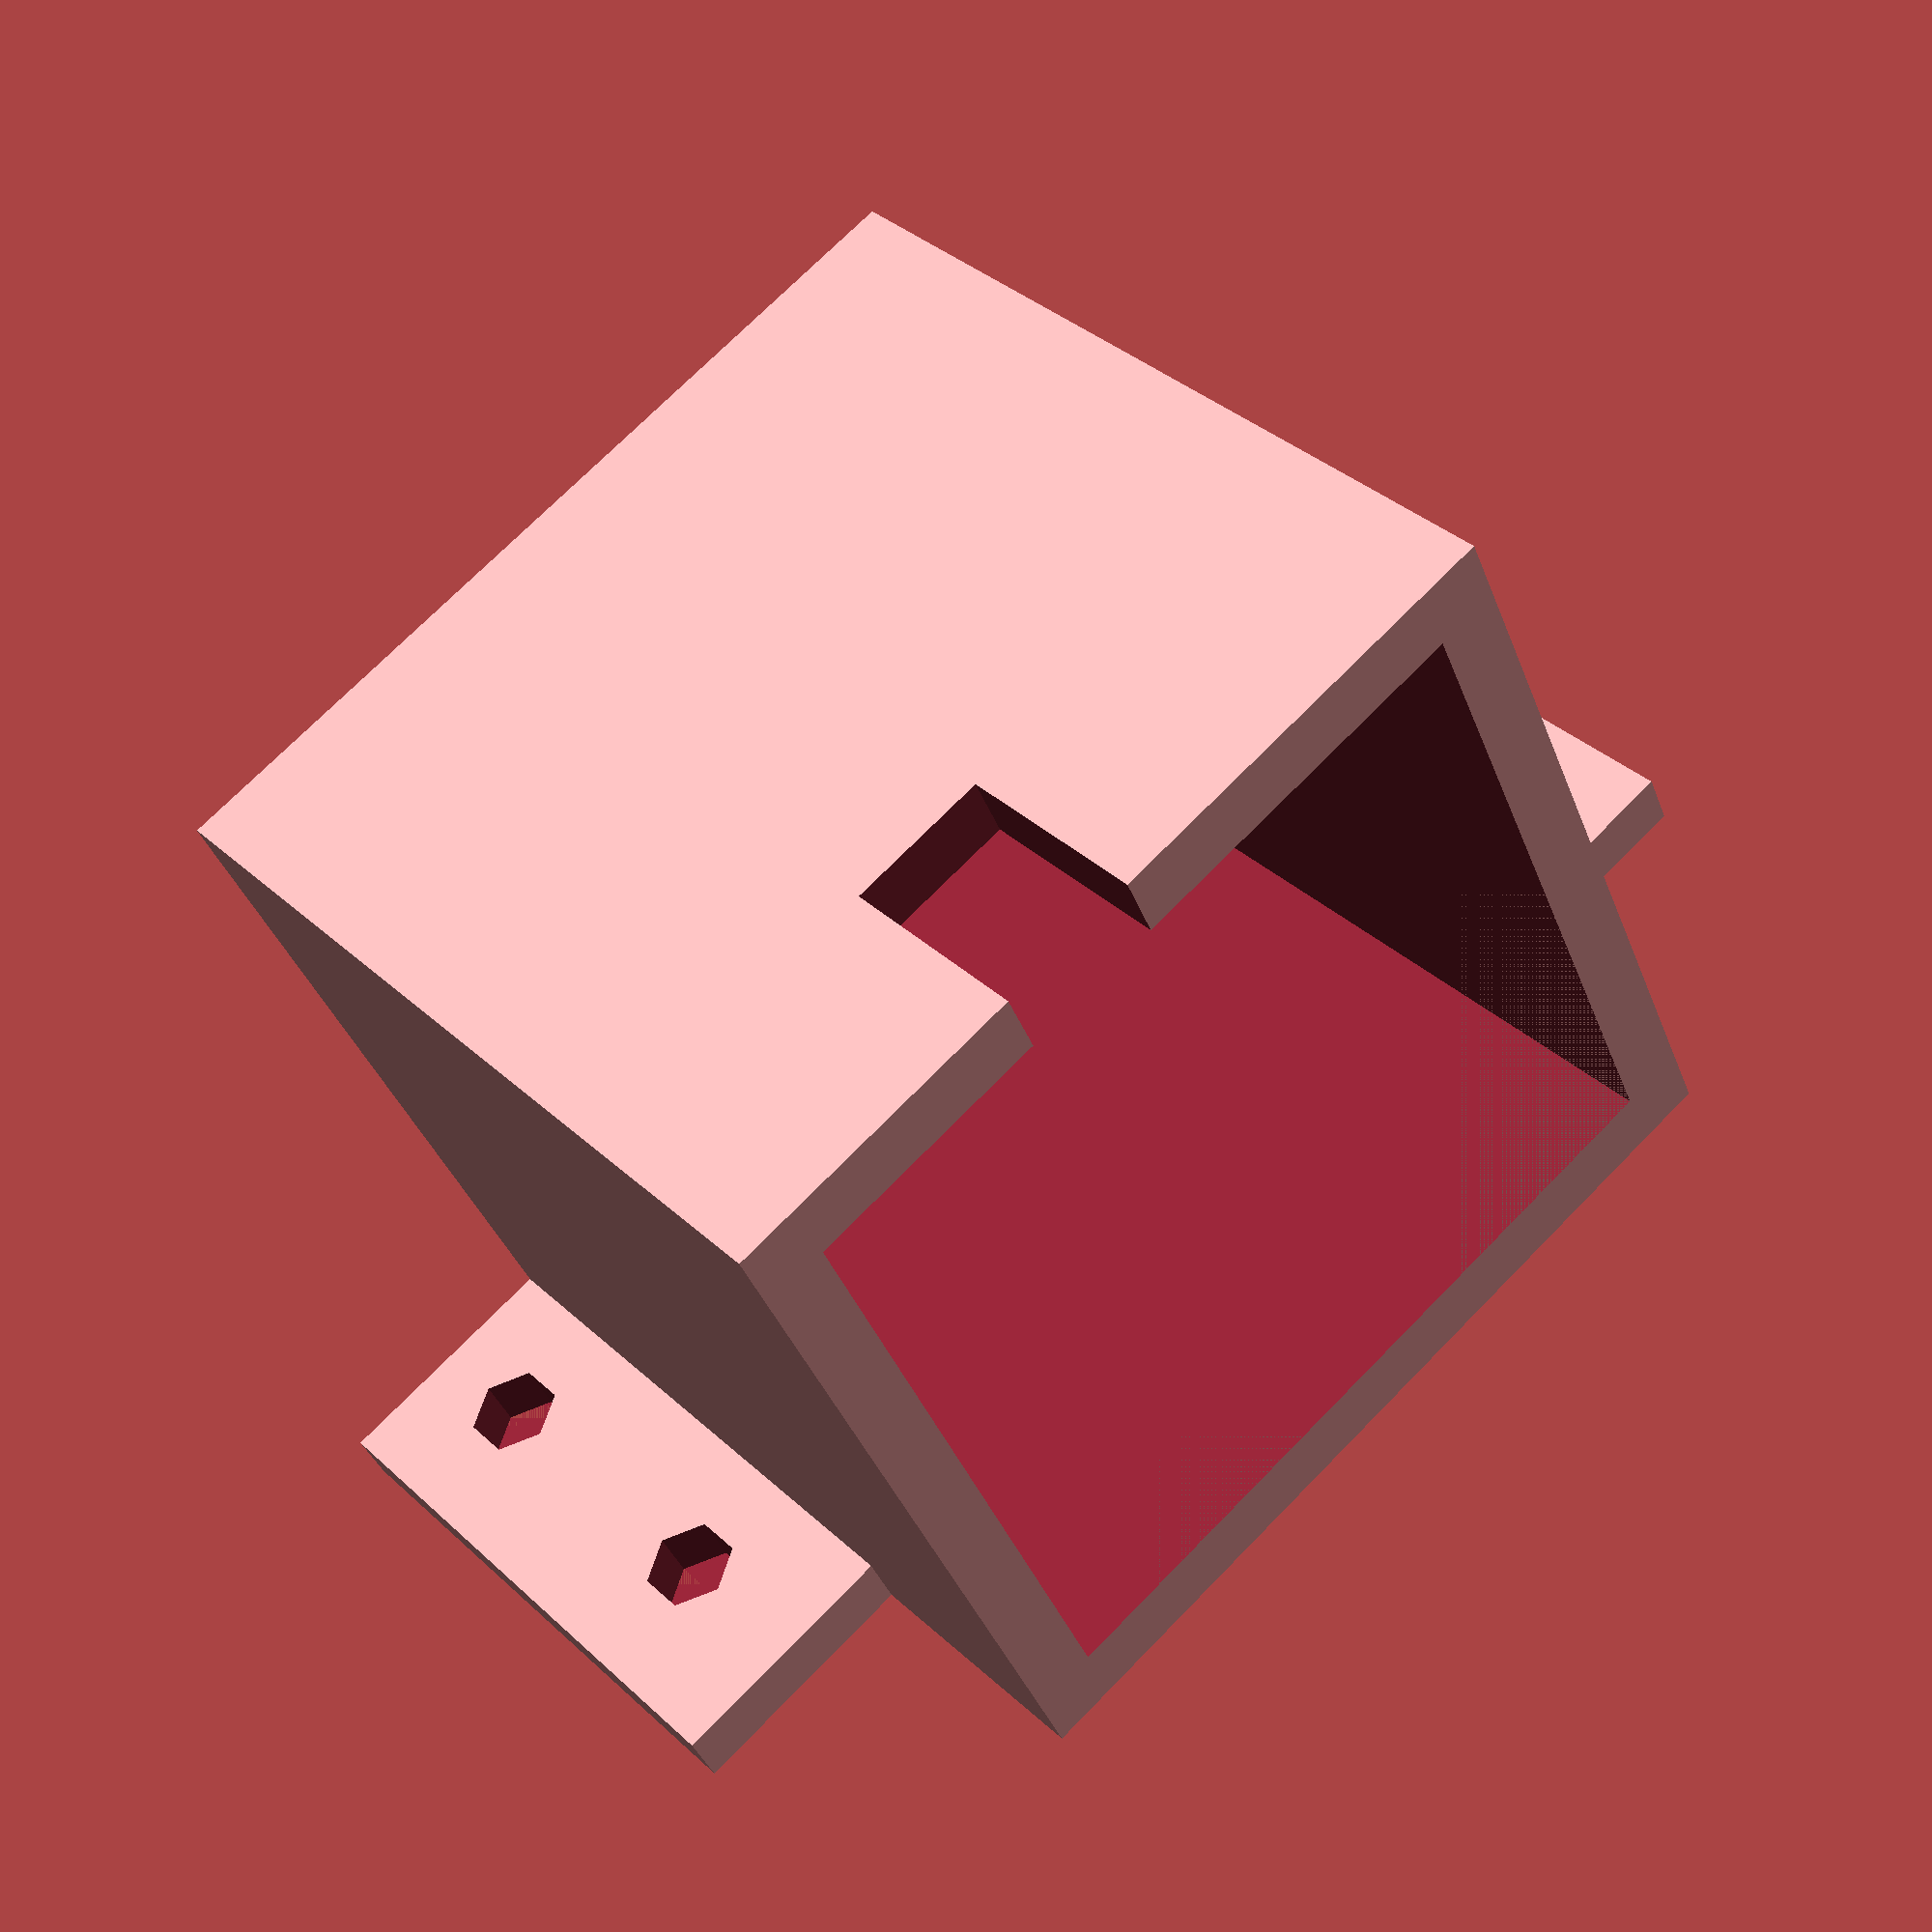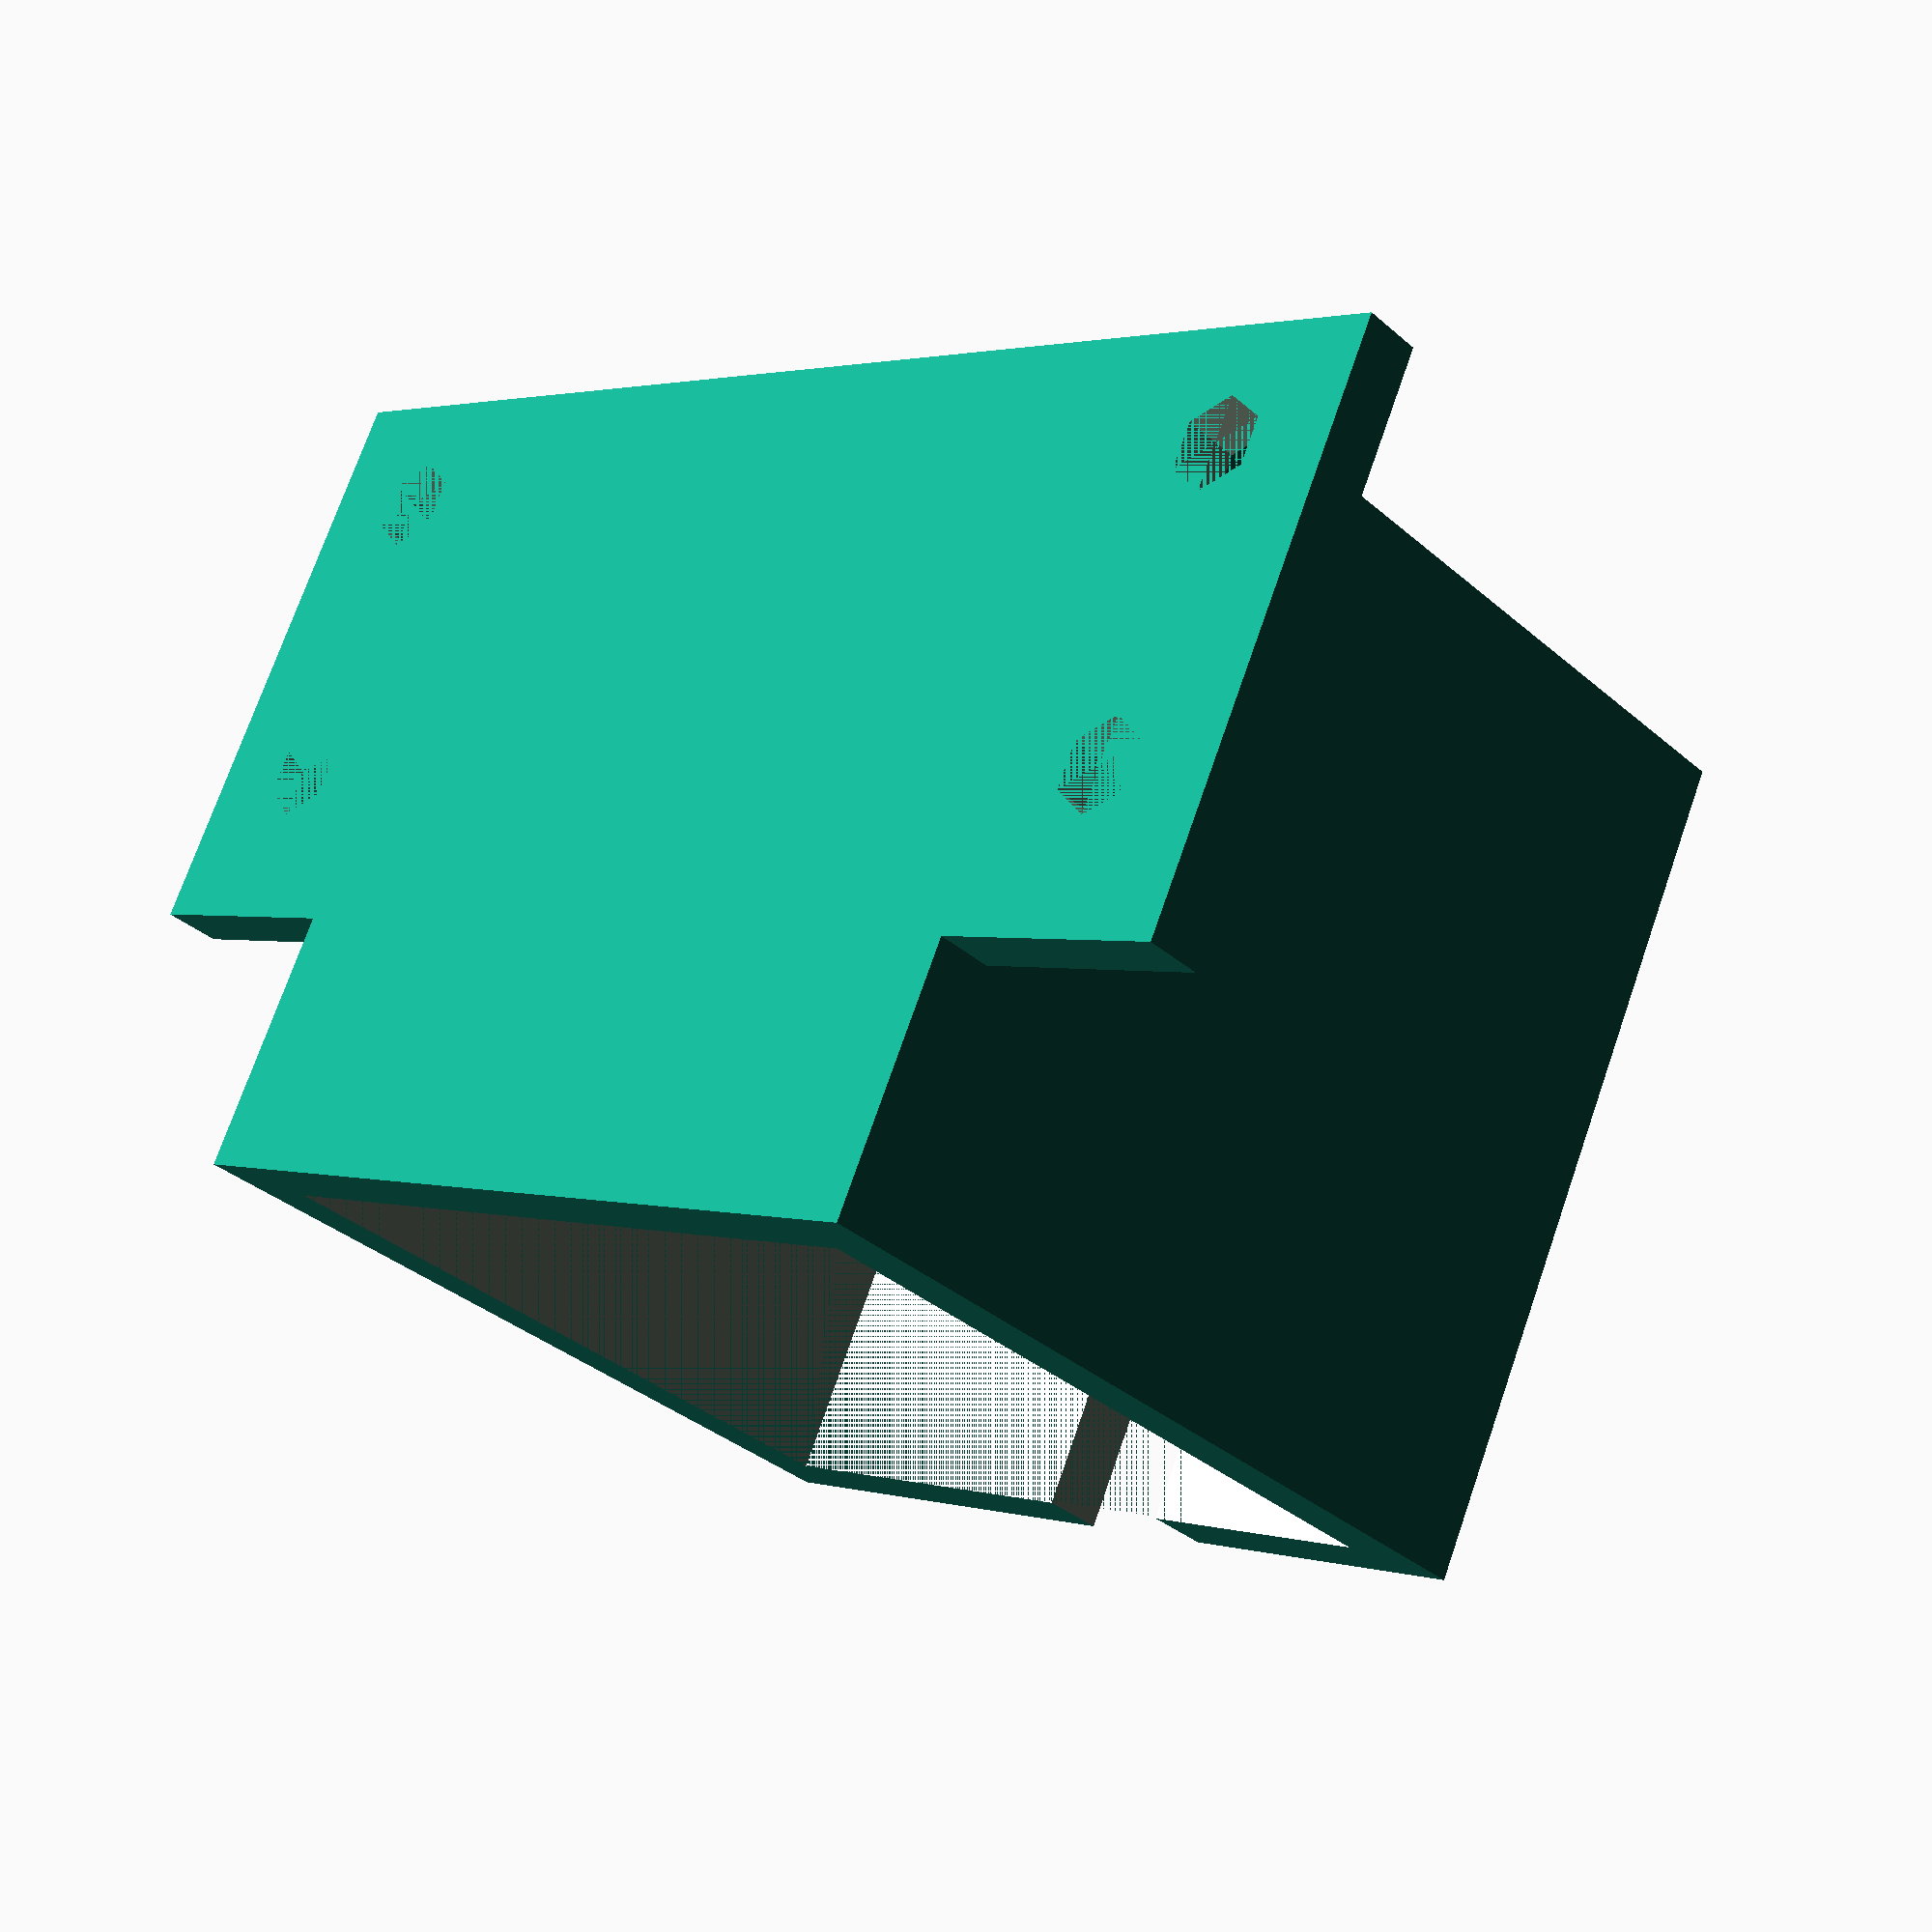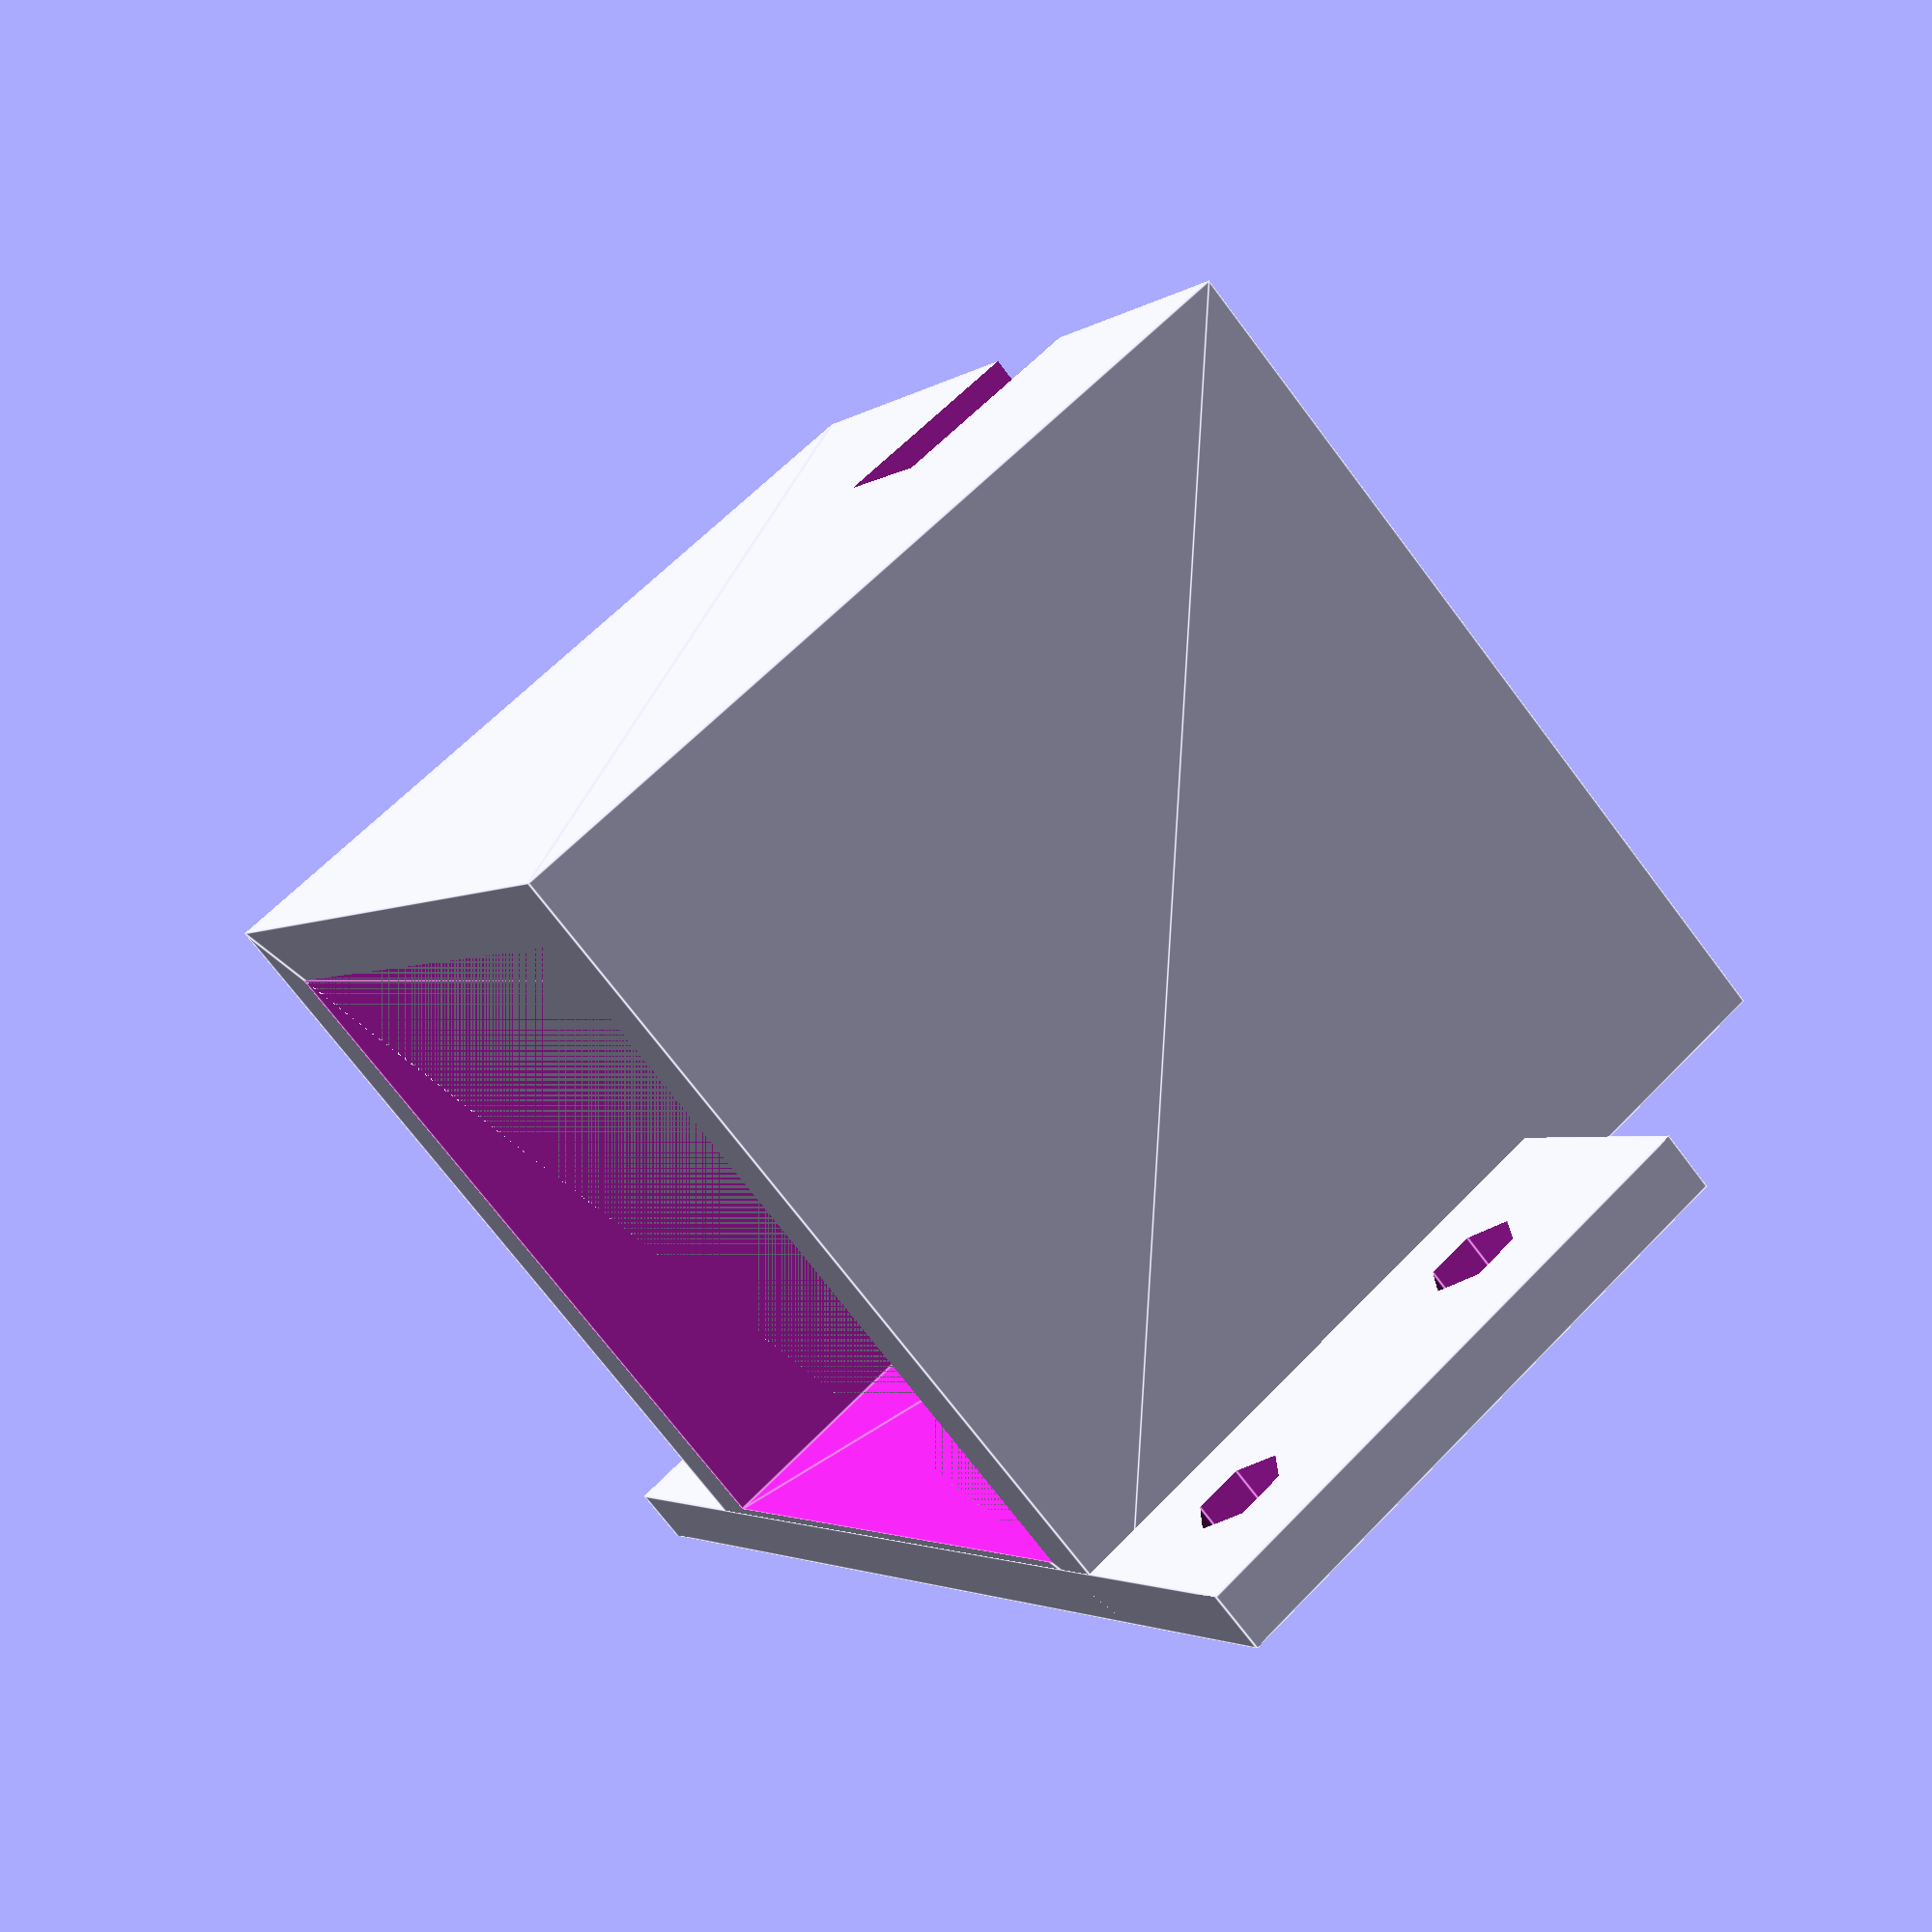
<openscad>
difference(){
linear_extrude(height = 29, center = false, convexity = 10, twist = 0)
 polygon( points=[
[0,0],
[0,31],
[29,31],
[29,0]
]);
linear_extrude(height = 29, center = false, convexity = 10, twist = 0)
 polygon( points=[
[2.25,2.25],
[2.25,28.75],
[26.75,28.75],
[26.75,2.25]
]);
    translate ([26.5,15,22])cube ([3,5,20]); 
};
difference(){
translate ([0,-8.5,0])cube ([2,48,20]); 
rotate([0,90,0])translate ([-14.5,35,0])cylinder (r1 = 1.6, r2 = 1.6, h= 3);
rotate([0,90,0])translate ([-4   ,35,0])cylinder (r1 = 1.6, r2 = 1.6, h= 3);
rotate([0,90,0])translate ([-14.5,-4,0])cylinder (r1 = 1.6, r2 = 1.6, h= 3);
rotate([0,90,0])translate ([-4   ,-4,0])cylinder (r1 = 1.6, r2 = 1.6, h= 3);
};
</openscad>
<views>
elev=145.0 azim=64.6 roll=219.3 proj=p view=wireframe
elev=287.0 azim=46.2 roll=19.1 proj=p view=solid
elev=297.1 azim=326.5 roll=223.7 proj=p view=edges
</views>
